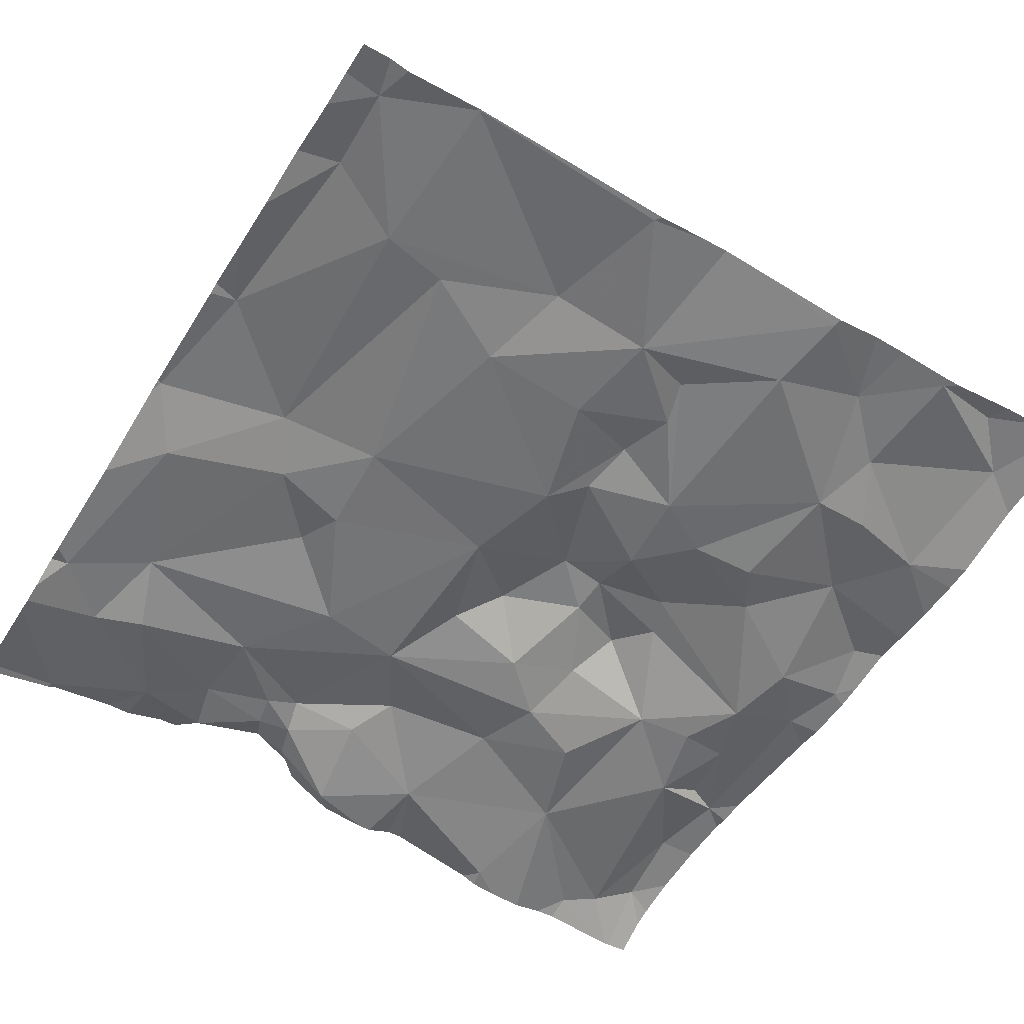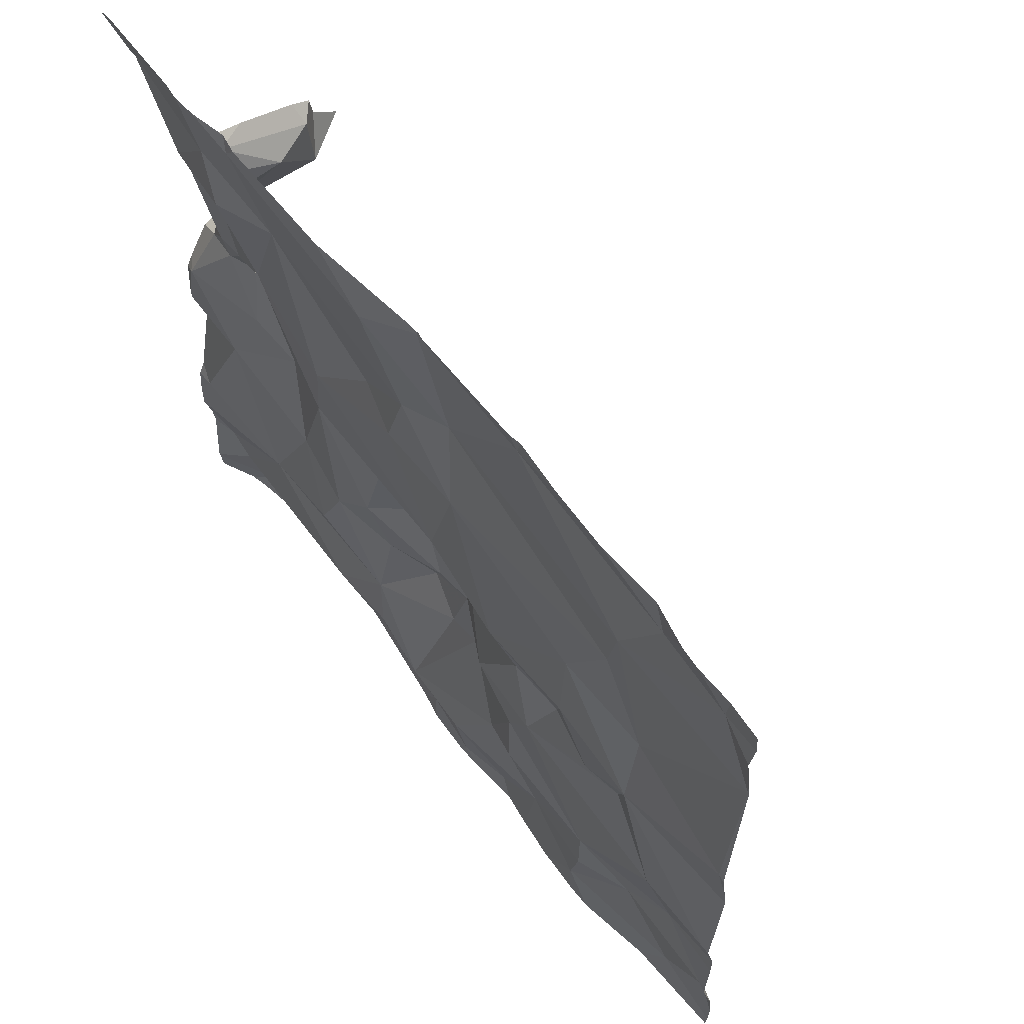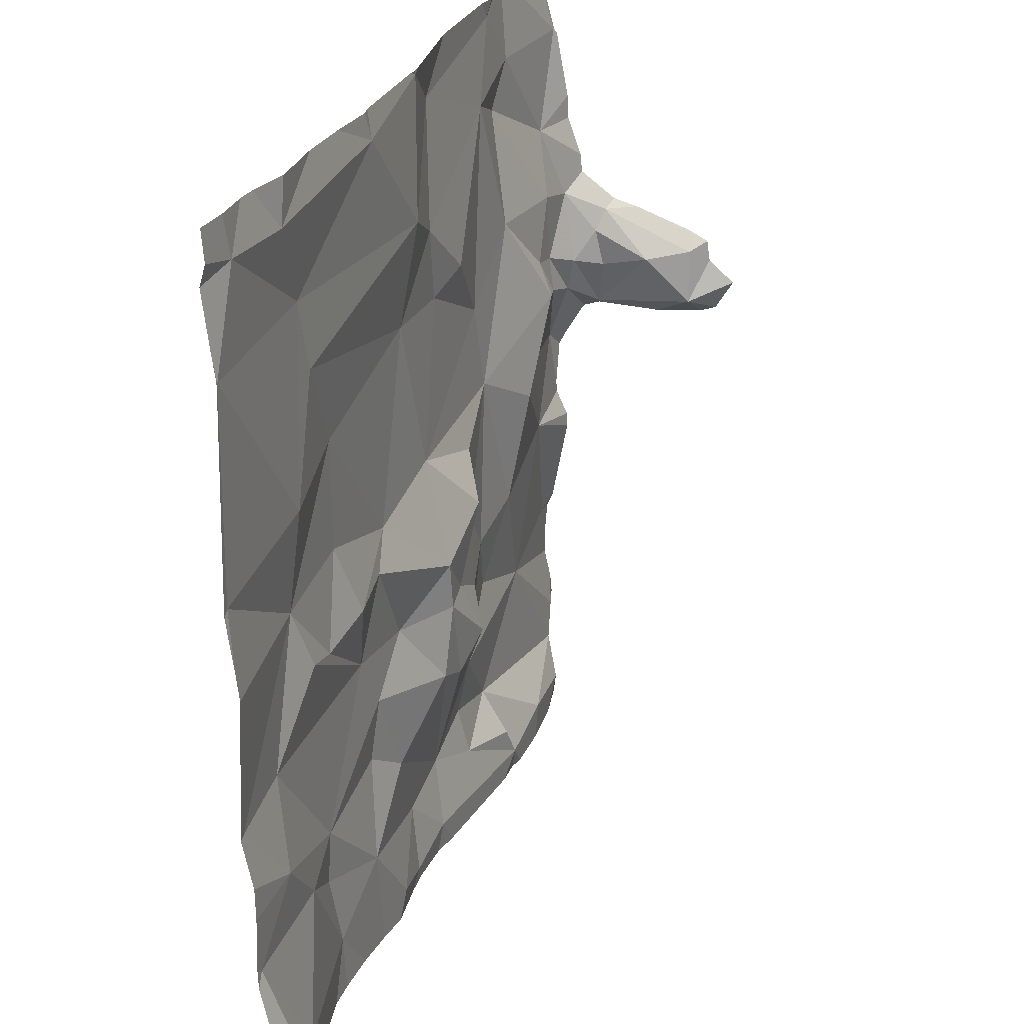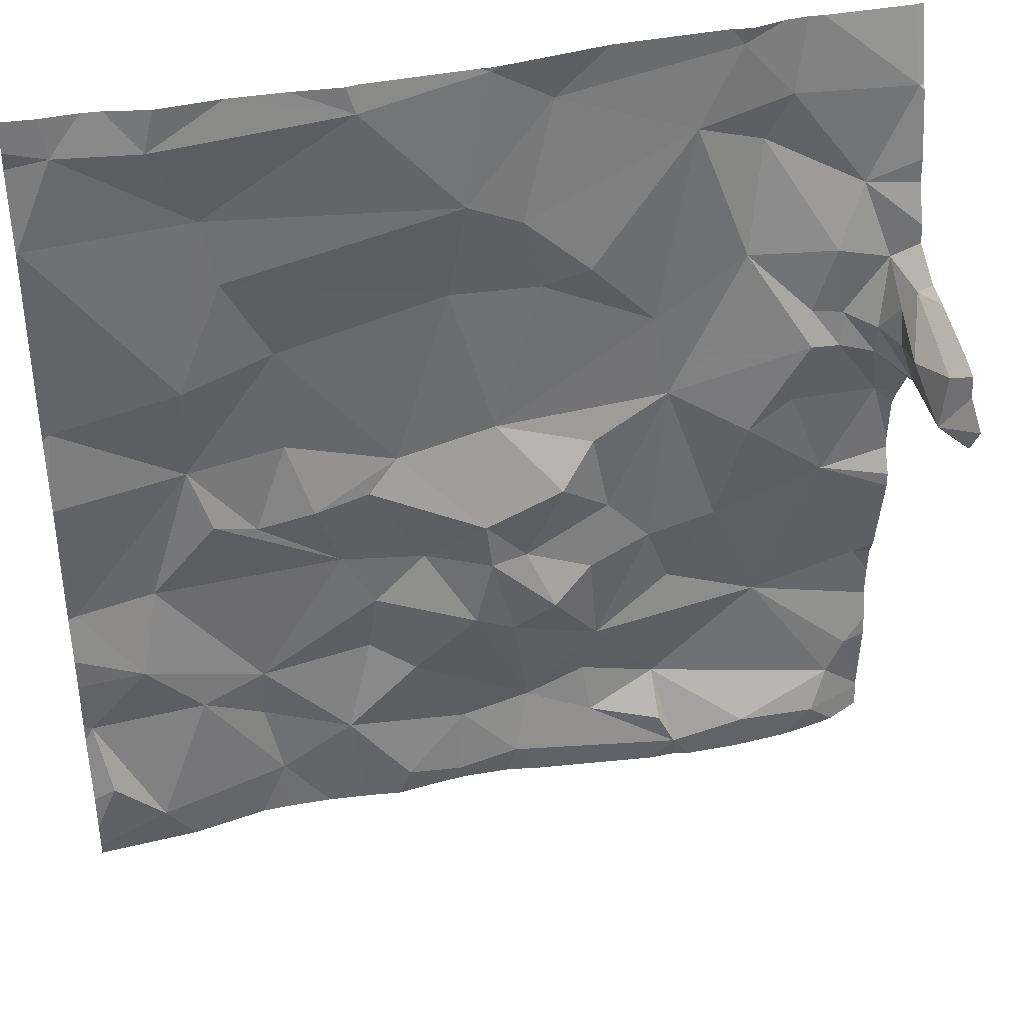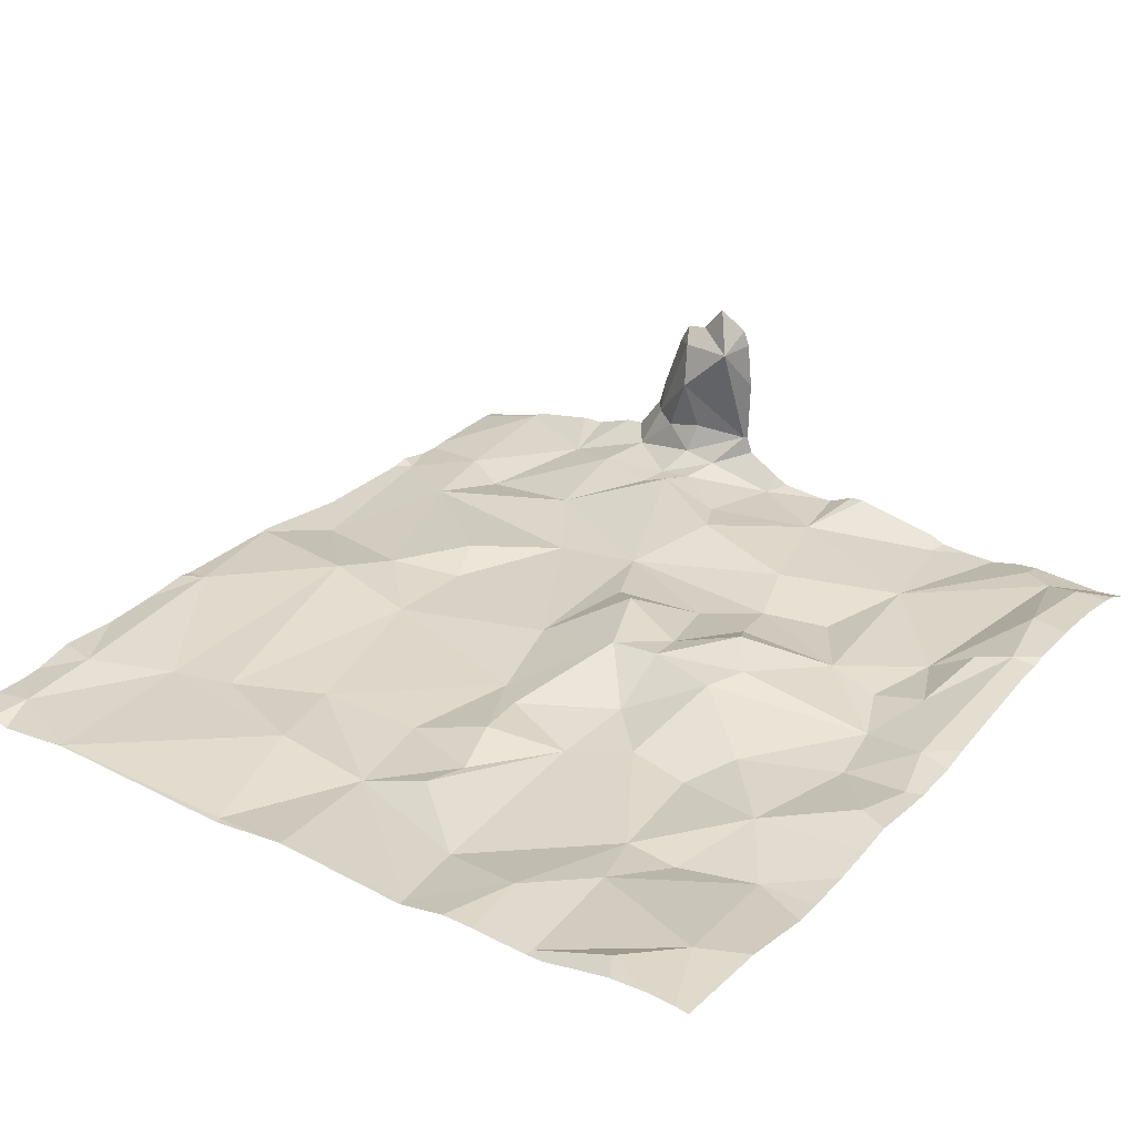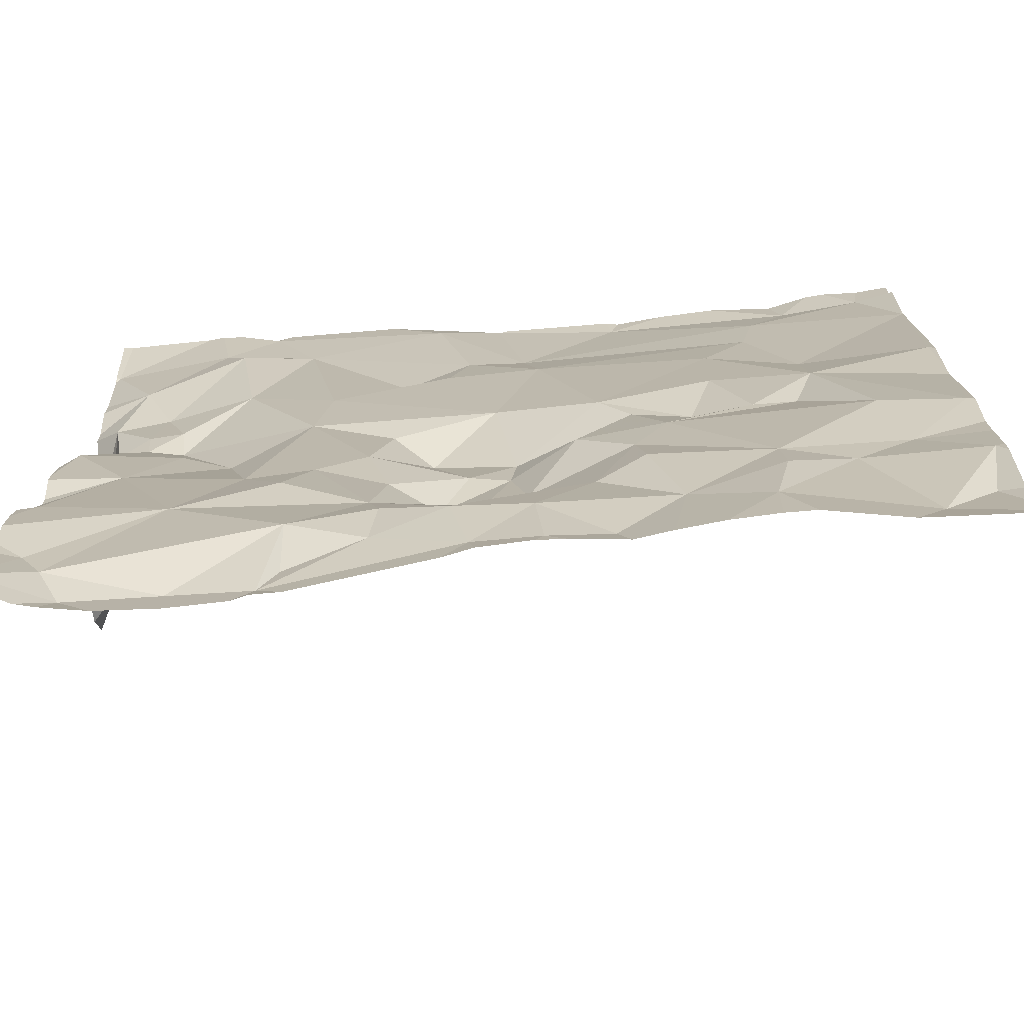
<metadata>
{"format":"obj","ext":"obj","renderer":"f3d","projection":"perspective","resolution":1024,"background":"white","views":[{"elev":-57.2,"azim":-121.8,"up":"+Z"},{"elev":63.3,"azim":-128.4,"up":"+Y"},{"elev":26.8,"azim":-72.1,"up":"+Y"},{"elev":37.6,"azim":-15.4,"up":"+Y"},{"elev":29.2,"azim":-54.3,"up":"+Z"},{"elev":-74.8,"azim":-175.2,"up":"+Y"}]}
</metadata>
<code>
v -141.6 198.7 483.5
v -142.5 198.7 483.5
v -141.3 198.7 483.5
v -141 198.7 483.5
v -141.1 196.8 483.6
v -141.2 196.8 483.6
v -141.1 198.7 483.5
v -142.2 198.7 483.5
v -141.5 196.9 483.5
v -142.3 198.7 483.5
v -140.8 196.9 483.6
v -141.7 196.9 483.5
v -142.4 198.7 483.5
v -140.6 197.1 483.5
v -142.1 197 483.5
v -140.7 197 483.6
v -141.9 196.8 483.5
v -141.5 197.1 483.5
v -141.3 197.2 483.5
v -141.4 197.1 483.5
v -141.1 196.9 483.6
v -141.2 197 483.6
v -141.2 197.1 483.5
v -140.7 197.1 483.5
v -140.9 197.3 483.5
v -141.3 197 483.5
v -142.5 197 483.6
v -140.6 197.4 483.5
v -142.5 197.2 483.5
v -141.9 197.1 483.5
v -141.6 197 483.5
v -141.8 196.9 483.5
v -141.8 197.2 483.5
v -142.4 196.9 483.6
v -142.3 197.2 483.5
v -141 196.9 483.6
v -142.5 196.8 483.6
v -141.8 196.8 483.5
v -142.1 197.1 483.5
v -140.6 197.1 483.5
v -141.6 197.6 483.6
v -141.5 197.5 483.6
v -141.6 197.5 483.6
v -141.9 197.4 483.5
v -141.7 197.5 483.5
v -141.6 197.4 483.6
v -141.9 197.6 483.5
v -142.1 197.3 483.5
v -141.5 197.4 483.6
v -141.5 197.3 483.6
v -140.7 197.3 483.5
v -140.8 197.6 483.5
v -141.9 197.3 483.5
v -142.4 197.3 483.5
v -140.6 196.9 483.5
v -142.5 197.5 483.5
v -140.6 196.8 483.5
v -142.5 196.8 483.6
v -141.4 197.5 483.6
v -141.3 197.6 483.5
v -141.2 197.5 483.5
v -141.2 197.9 483.5
v -141.1 197.4 483.5
v -141.1 196.8 483.6
v -141.6 198.7 483.5
v -141.1 197.5 483.6
v -141 197.8 483.6
v -142.3 197.5 483.5
v -142.2 197.7 483.5
v -141.4 197.7 483.6
v -141.6 197.9 483.5
v -141.4 197.8 483.6
v -141.8 197.8 483.5
v -140.6 197.9 483.7
v -142.1 196.8 483.5
v -140.7 196.8 483.6
v -140.6 196.9 483.5
v -141 196.8 483.6
v -140.7 197.8 483.5
v -142 197.7 483.5
v -142.1 197.7 483.5
v -141.9 197.7 483.5
v -142.2 197.8 483.5
v -140.9 198.7 483.5
v -140.9 197.8 483.6
v -140.7 198 483.6
v -142 197.9 483.5
v -140.8 198 483.6
v -142 196.8 483.5
v -141.7 196.8 483.5
v -140.7 198.2 483.7
v -140.8 198.1 483.6
v -140.7 198.2 483.6
v -140.7 198 483.6
v -141.7 196.8 483.5
v -142.1 196.8 483.5
v -140.6 196.9 483.5
v -142.5 198.5 483.5
v -142.5 198 483.5
v -142.3 196.8 483.5
v -142 198.1 483.5
v -141.7 198.2 483.5
v -141.2 198.1 483.5
v -141 198.2 483.5
v -141.5 198.2 483.5
v -141.1 198.5 483.5
v -141.5 198.4 483.5
v -142.2 198.5 483.5
v -142.1 198.3 483.5
v -142.2 198.1 483.5
v -141.4 198.2 483.5
v -140.7 198.1 483.9
v -140.7 197.9 483.9
v -140.9 198.1 483.6
v -140.9 198 483.6
v -140.7 198 483.7
v -140.7 198.1 483.7
v -140.7 198.1 483.8
v -140.8 198.2 483.6
v -140.7 198.4 483.5
v -140.8 196.8 483.6
v -141.6 196.8 483.5
v -140.9 198.7 483.5
v -141 198.5 483.5
v -141.4 198.6 483.5
v -141.6 198.4 483.5
v -141.9 198.7 483.5
v -141.5 196.8 483.5
v -142.5 198.7 483.5
v -140.6 198.6 483.5
v -141.5 196.8 483.5
v -142.3 198.6 483.5
v -141 198.7 483.5
v -140.9 198.6 483.5
v -141.6 198.7 483.5
v -141.6 198.7 483.5
v -140.8 196.8 483.6
v -142.5 197.2 483.5
v -142.5 197 483.6
v -141.8 198.7 483.5
v -142.5 196.9 483.6
v -142.5 196.9 483.6
v -142.5 197.2 483.5
v -142.5 197.3 483.5
v -142.5 197.4 483.5
v -142.5 197.5 483.5
v -142.5 197.7 483.5
v -142.5 197.8 483.5
v -142.5 197.9 483.5
v -142.5 198.5 483.5
v -142.5 198 483.5
v -142.5 198 483.5
v -142.5 198.5 483.5
v -142.5 198.7 483.5
v -142.5 198.6 483.5
v -142.5 198.5 483.5
v -140.6 197.3 483.5
v -140.6 197.6 483.5
v -140.6 197.6 483.6
v -140.6 197.3 483.5
v -140.6 197.2 483.5
v -140.6 197.6 483.6
v -140.6 197.8 483.6
v -140.6 197.8 483.5
v -140.6 197.7 483.5
v -140.6 197.9 483.6
v -140.6 197.9 483.7
v -140.6 198.2 483.6
v -140.6 198.2 483.7
v -140.6 198.2 483.7
v -140.6 198.1 483.9
v -140.6 198.1 483.9
v -140.6 197.9 483.8
v -140.6 198 483.9
v -140.6 198.2 483.6
v -140.6 198.3 483.6
v -140.6 198 484
v -140.6 197.9 483.9
v -140.6 197.9 483.9
v -140.6 198.4 483.6
v -140.6 198.4 483.6
v -140.6 198.6 483.5
v -140.6 198.6 483.5
v -140.6 198.6 483.5
v -141.5 198.7 483.5
v -142.1 198.7 483.5
v -141.9 198.7 483.5
v -140.7 198.7 483.5
v -140.9 198.7 483.5
v -142 198.7 483.5
v -141.6 198.7 483.5
v -142.5 198.7 483.5
v -142.5 198.7 483.5
v -140.7 198.7 483.5
v -140.6 198.7 483.5
f 187 127 140
f 186 132 127
f 185 135 3
f 97 11 77
f 18 20 19
f 23 22 21
f 9 21 26
f 27 29 138
f 31 30 32
f 33 31 18
f 32 12 31
f 31 12 9
f 31 9 18
f 37 141 58
f 34 15 35
f 65 135 185
f 29 27 34
f 96 34 100
f 36 21 64
f 21 9 128
f 24 16 97
f 121 36 78
f 21 22 26
f 25 23 16
f 18 9 26
f 23 26 22
f 36 11 16
f 16 24 25
f 32 30 17
f 23 20 26
f 20 18 26
f 30 15 89
f 30 39 15
f 141 27 142
f 19 20 23
f 131 12 122
f 36 16 23
f 23 21 36
f 90 32 38
f 194 183 195
f 41 43 42
f 45 44 46
f 44 47 48
f 46 44 33
f 39 30 48
f 49 43 50
f 30 33 53
f 42 43 49
f 46 50 43
f 45 47 44
f 45 43 41
f 30 31 33
f 18 46 33
f 39 35 15
f 44 53 33
f 46 18 50
f 35 29 34
f 193 154 192
f 19 59 49
f 42 59 60
f 59 19 61
f 61 62 60
f 192 154 2
f 25 24 40
f 160 25 161
f 49 59 42
f 19 63 61
f 25 52 66
f 61 63 66
f 66 62 61
f 23 25 19
f 66 52 67
f 191 135 136
f 52 51 28
f 25 66 63
f 51 52 25
f 19 49 50
f 19 25 63
f 68 48 47
f 29 35 54
f 68 56 54
f 48 30 53
f 68 54 48
f 54 35 48
f 48 35 39
f 161 25 40
f 48 53 44
f 69 68 47
f 145 56 146
f 46 43 45
f 143 54 144
f 60 59 61
f 19 50 18
f 70 72 71
f 80 81 47
f 160 51 25
f 80 47 82
f 41 82 45
f 147 83 148
f 148 99 149
f 83 69 81
f 41 73 82
f 47 45 82
f 41 42 70
f 71 73 41
f 82 73 80
f 67 52 85
f 60 70 42
f 62 66 67
f 190 127 187
f 79 52 158
f 72 70 60
f 60 62 72
f 52 79 85
f 86 79 163
f 81 69 47
f 87 81 80
f 69 83 68
f 56 68 83
f 41 70 71
f 74 86 166
f 93 92 94
f 94 92 86
f 99 98 150
f 102 101 73
f 103 62 104
f 104 106 103
f 102 105 107
f 110 108 98
f 109 108 110
f 101 83 87
f 107 105 111
f 189 130 188
f 86 74 94
f 113 74 167
f 115 114 104
f 74 116 94
f 91 117 118
f 171 113 174
f 118 117 116
f 88 86 92
f 93 119 92
f 117 91 93
f 117 93 94
f 92 114 88
f 118 116 74
f 105 102 71
f 115 88 114
f 93 91 168
f 94 116 117
f 71 72 62
f 115 62 67
f 105 103 111
f 67 85 115
f 120 93 175
f 119 114 92
f 104 114 119
f 107 111 106
f 111 103 106
f 120 119 93
f 118 112 91
f 113 118 74
f 188 130 183
f 118 113 112
f 57 77 76
f 170 112 172
f 62 103 71
f 103 105 71
f 102 73 71
f 73 101 87
f 62 115 104
f 81 87 83
f 159 52 162
f 87 80 73
f 109 110 101
f 99 110 98
f 124 104 119
f 110 83 101
f 110 99 83
f 136 135 65
f 86 88 79
f 85 79 88
f 88 115 85
f 109 101 102
f 106 125 107
f 126 102 107
f 126 107 125
f 102 126 109
f 120 124 119
f 37 34 141
f 98 108 129
f 140 127 1
f 109 126 108
f 133 106 134
f 133 134 84
f 125 133 7
f 38 32 17
f 125 135 126
f 106 104 124
f 126 127 108
f 135 127 126
f 127 135 1
f 132 108 127
f 17 30 89
f 1 135 191
f 106 124 134
f 188 183 194
f 186 127 190
f 135 125 3
f 120 130 134
f 124 120 134
f 130 120 181
f 132 129 108
f 158 52 159
f 98 129 155
f 84 130 189
f 106 133 125
f 129 132 10
f 157 51 160
f 138 29 143
f 139 27 138
f 5 21 6
f 141 34 27
f 142 27 139
f 28 51 157
f 14 24 55
f 143 29 54
f 144 54 145
f 3 125 7
f 6 21 128
f 145 54 56
f 40 24 14
f 146 56 147
f 4 133 123
f 147 56 83
f 55 24 97
f 148 83 99
f 77 11 76
f 149 99 152
f 78 36 64
f 150 98 153
f 151 99 150
f 64 21 5
f 97 16 11
f 152 99 151
f 153 98 156
f 154 129 2
f 155 129 154
f 7 133 4
f 89 15 75
f 156 98 155
f 13 129 10
f 162 52 28
f 163 79 164
f 100 34 37
f 164 79 165
f 165 79 158
f 166 86 163
f 75 15 96
f 167 74 166
f 96 15 34
f 168 91 169
f 2 129 13
f 90 12 32
f 169 91 170
f 170 91 112
f 95 12 90
f 171 112 113
f 172 112 171
f 123 133 84
f 173 113 167
f 84 134 130
f 122 12 95
f 174 113 177
f 175 93 168
f 176 120 175
f 76 11 137
f 177 113 178
f 121 11 36
f 8 132 186
f 178 113 179
f 179 113 173
f 137 11 121
f 180 120 176
f 181 120 180
f 131 9 12
f 182 130 184
f 183 130 182
f 10 132 8
f 128 9 131
f 184 130 181

</code>
